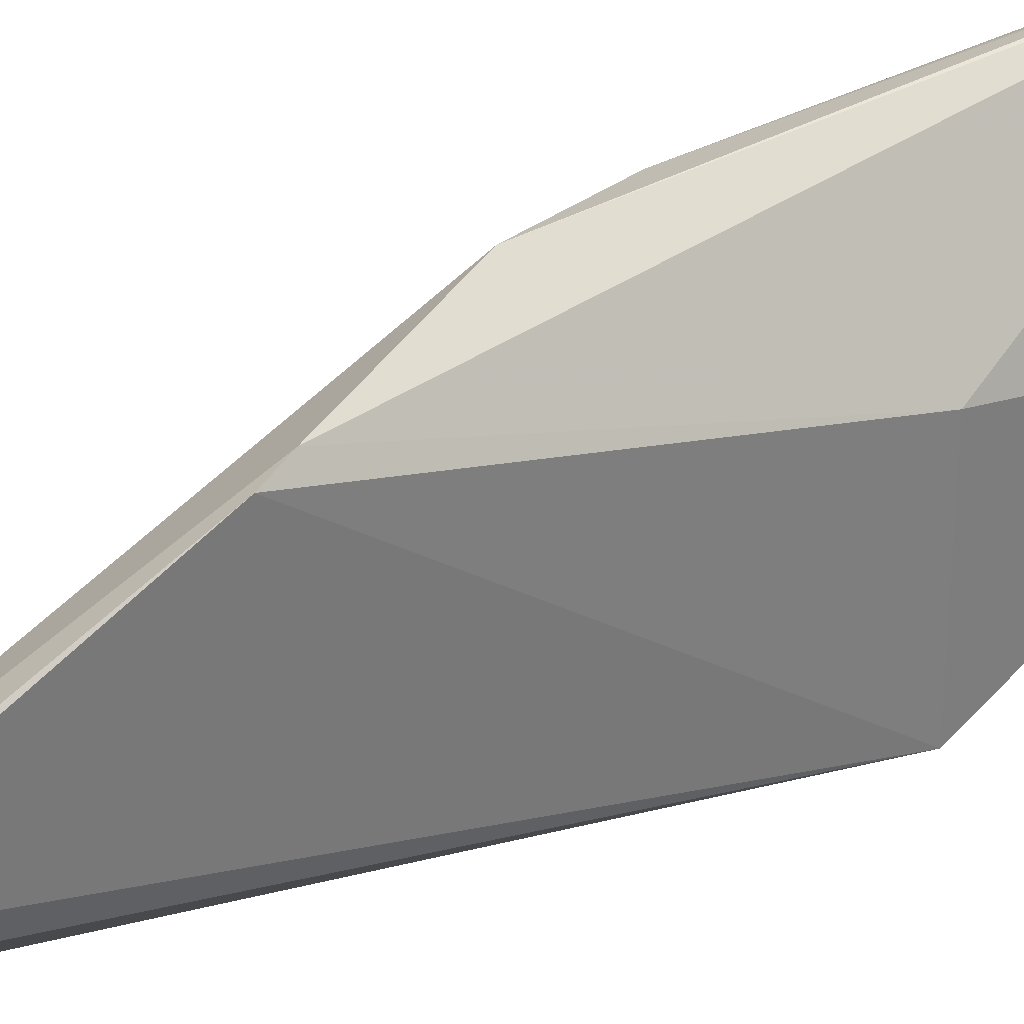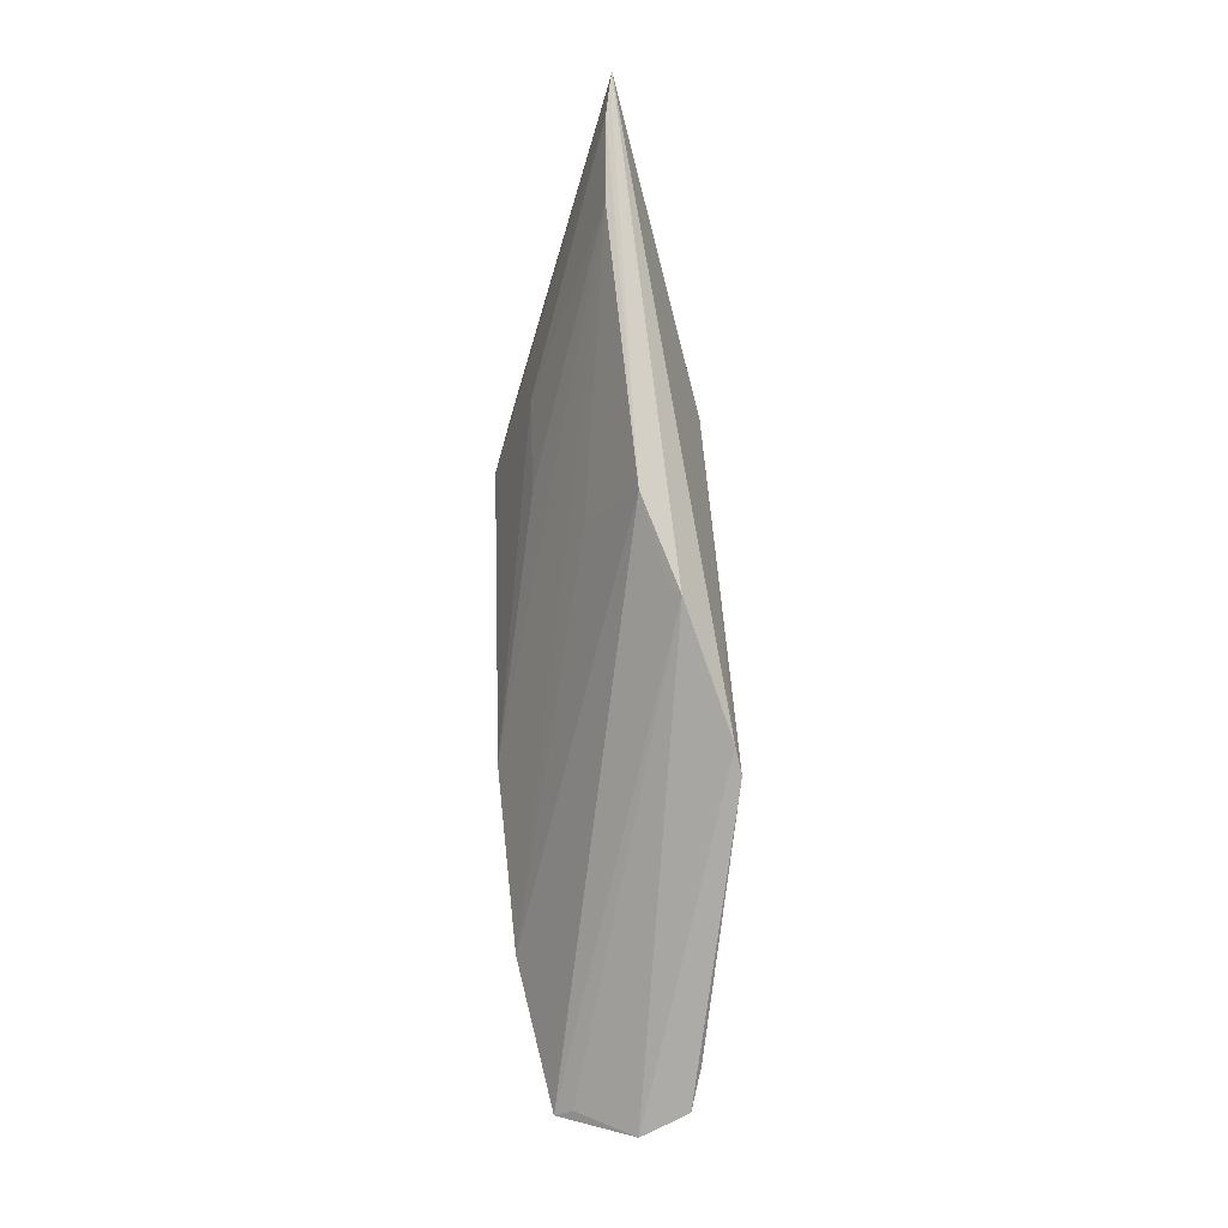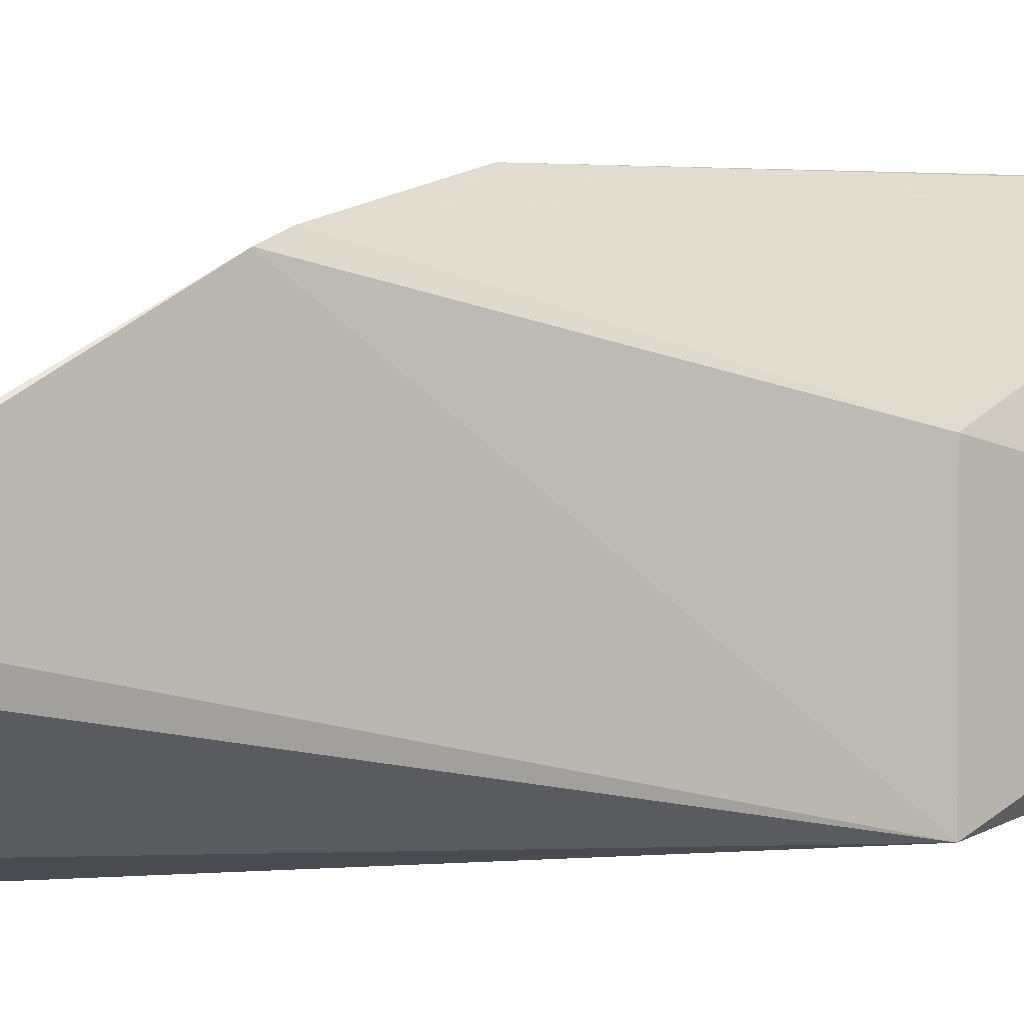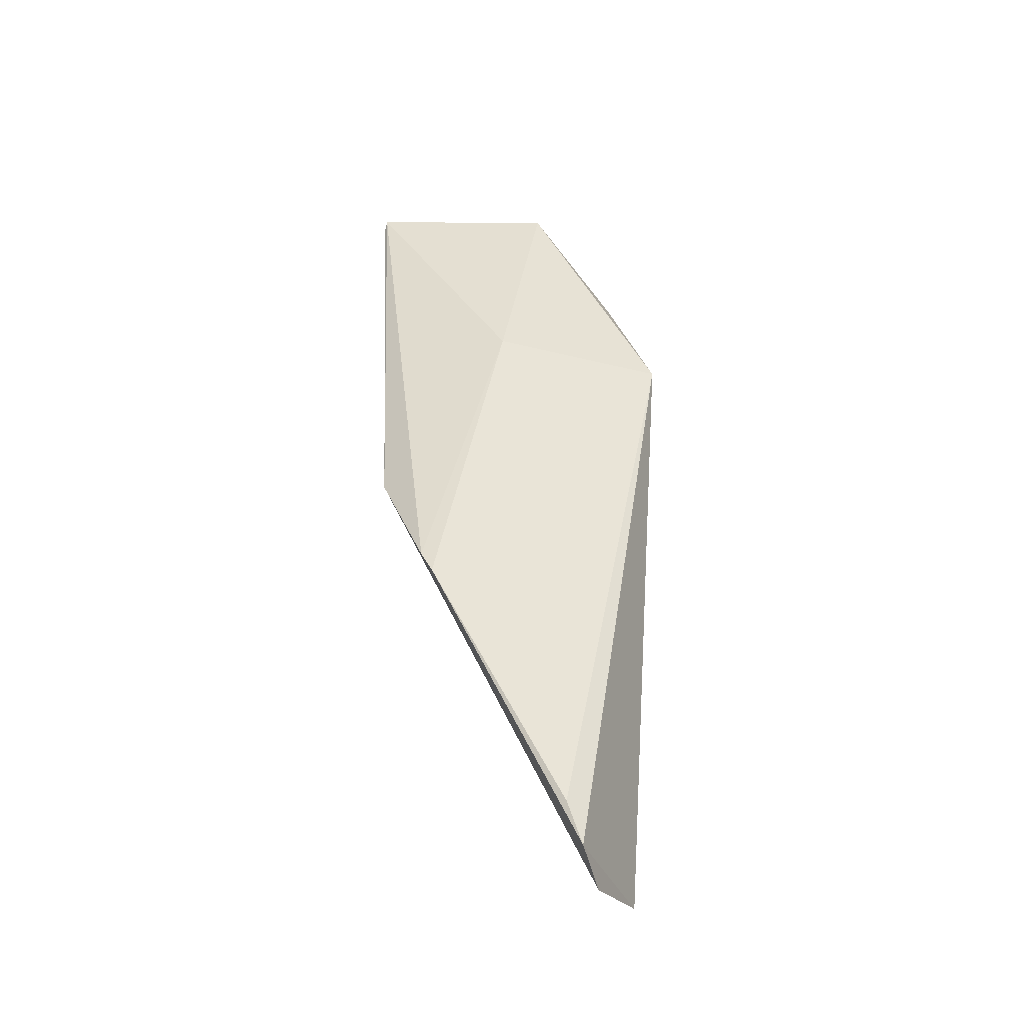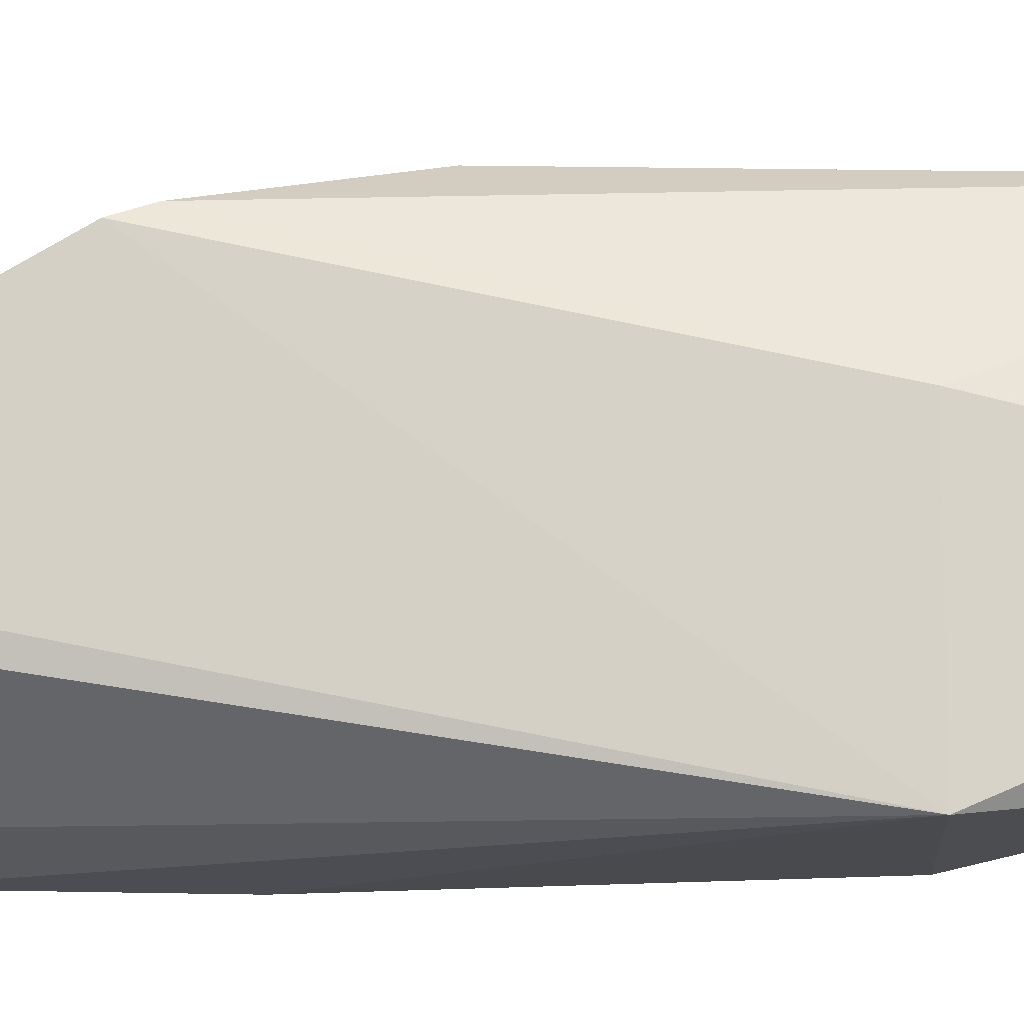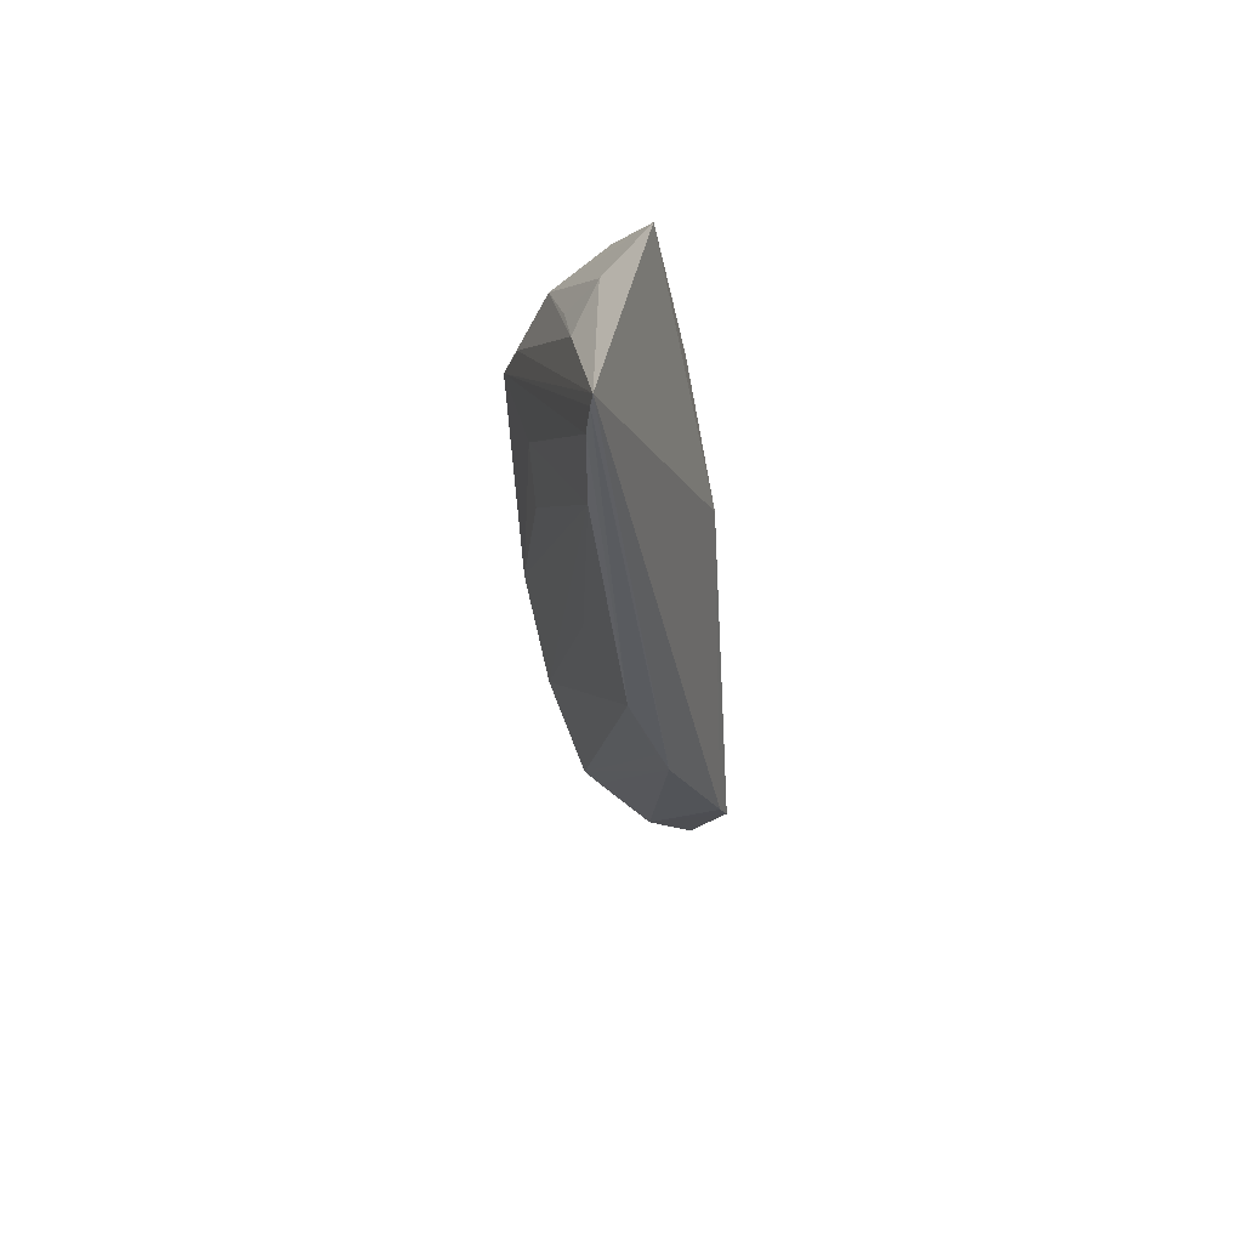
<metadata>
{"format":"obj","ext":"obj","renderer":"f3d","projection":"perspective","resolution":1024,"background":"white","views":[{"elev":32.3,"azim":59.4,"up":"+Z"},{"elev":-15.4,"azim":-13.1,"up":"+Y"},{"elev":1.7,"azim":60.4,"up":"+Z"},{"elev":-39.2,"azim":72.6,"up":"+Y"},{"elev":-13.0,"azim":93.8,"up":"+Z"},{"elev":52.7,"azim":-6.6,"up":"+Y"}]}
</metadata>
<code>
v -0.03143 0.03506 0.05873
v -0.01681 -0.0678 0.03746
v -0.0182 0.001763 0.02316
v -0.03729 0.001348 0.02303
v -0.03004 -0.07255 0.02485
v -0.02378 0.03375 0.03752
v -0.02408 -0.02257 0.05827
v -0.03634 -0.03359 0.02219
v -0.01747 -0.07254 0.03544
v -0.02622 0.02088 0.02598
v -0.03264 0.01725 0.02814
v -0.0182 0.001763 0.04457
v -0.03574 0.005421 0.03665
v -0.03401 -0.05508 0.02239
v -0.02231 -0.07502 0.03203
v -0.01667 -0.0399 0.05358
v -0.03204 0.02856 0.04558
v -0.03206 0.02997 0.05846
v -0.02832 -0.01144 0.0575
v -0.02839 -0.07212 0.02714
v -0.01768 -0.03706 0.05469
v -0.03592 0.008232 0.0267
v -0.02893 0.03017 0.04028
v -0.03169 0.03372 0.05886
v -0.03194 0.02016 0.05781
v -0.02529 -0.0212 0.0572
v -0.03202 0.02467 0.03884
v -0.03532 -0.005006 0.03625
v -0.03165 -0.0119 0.04673
f 8 4 3
f 9 5 3
f 9 3 2
f 10 6 3
f 10 3 4
f 11 10 4
f 11 6 10
f 12 6 1
f 12 3 6
f 13 4 8
f 14 8 3
f 14 3 5
f 15 5 9
f 16 9 2
f 16 15 9
f 16 2 3
f 16 3 12
f 18 4 13
f 19 14 5
f 20 15 7
f 20 7 5
f 20 5 15
f 21 7 15
f 21 15 16
f 21 1 7
f 21 16 12
f 21 12 1
f 22 17 11
f 22 11 4
f 22 4 1
f 22 1 17
f 23 17 1
f 23 1 6
f 23 6 11
f 24 1 4
f 24 4 18
f 24 7 1
f 24 19 7
f 24 18 19
f 25 18 13
f 25 19 18
f 25 8 14
f 26 19 5
f 26 5 7
f 26 7 19
f 27 23 11
f 27 11 17
f 27 17 23
f 28 25 13
f 28 13 8
f 28 8 25
f 29 25 14
f 29 14 19
f 29 19 25

</code>
